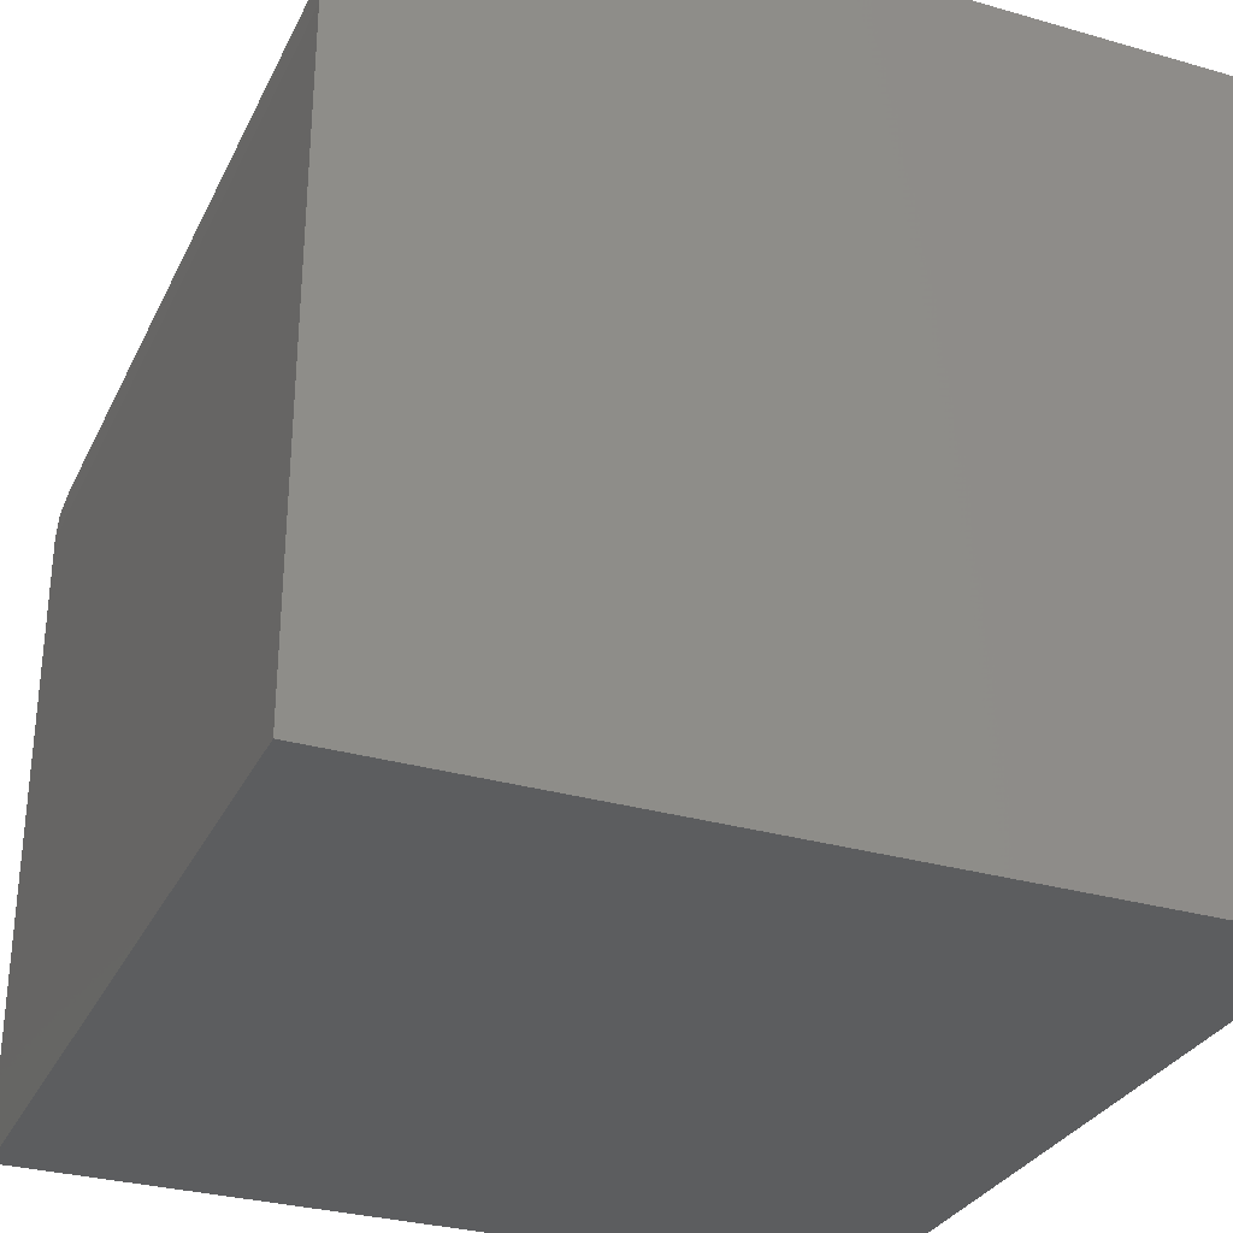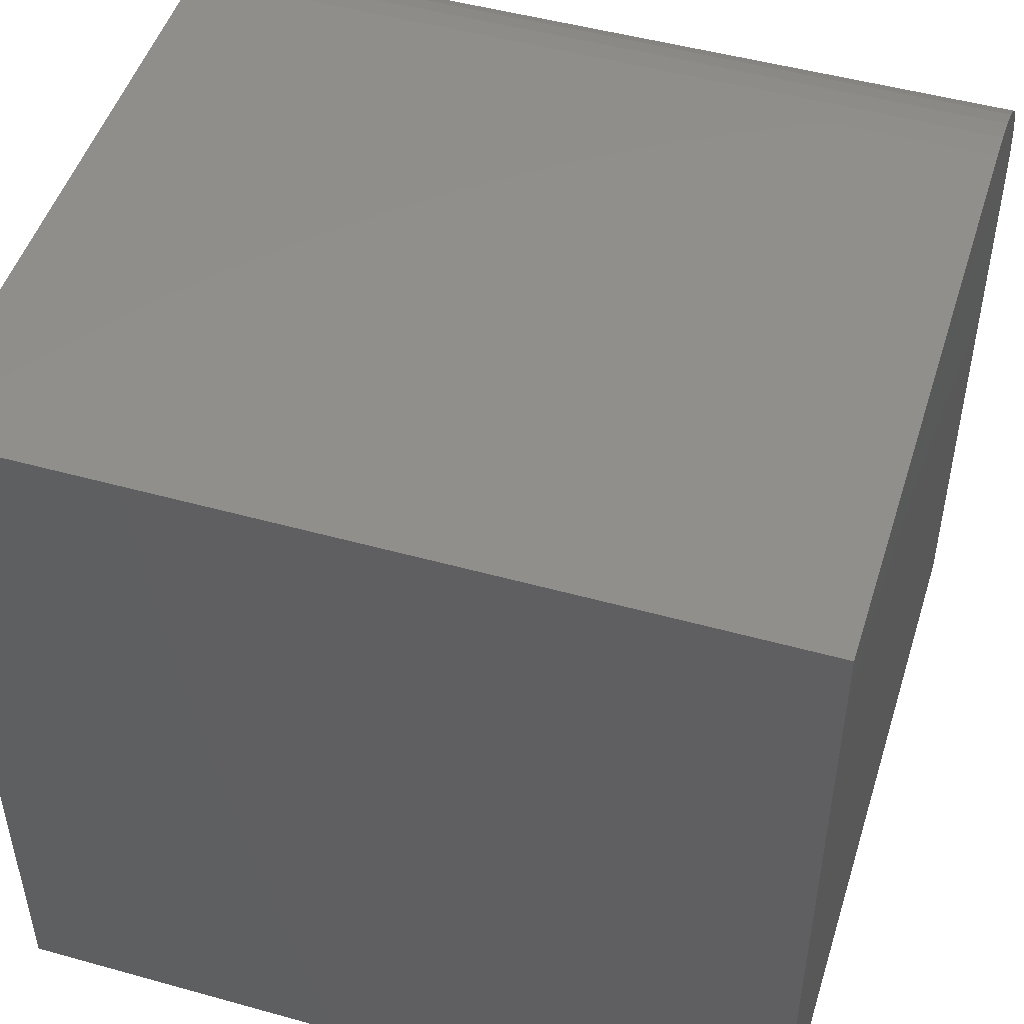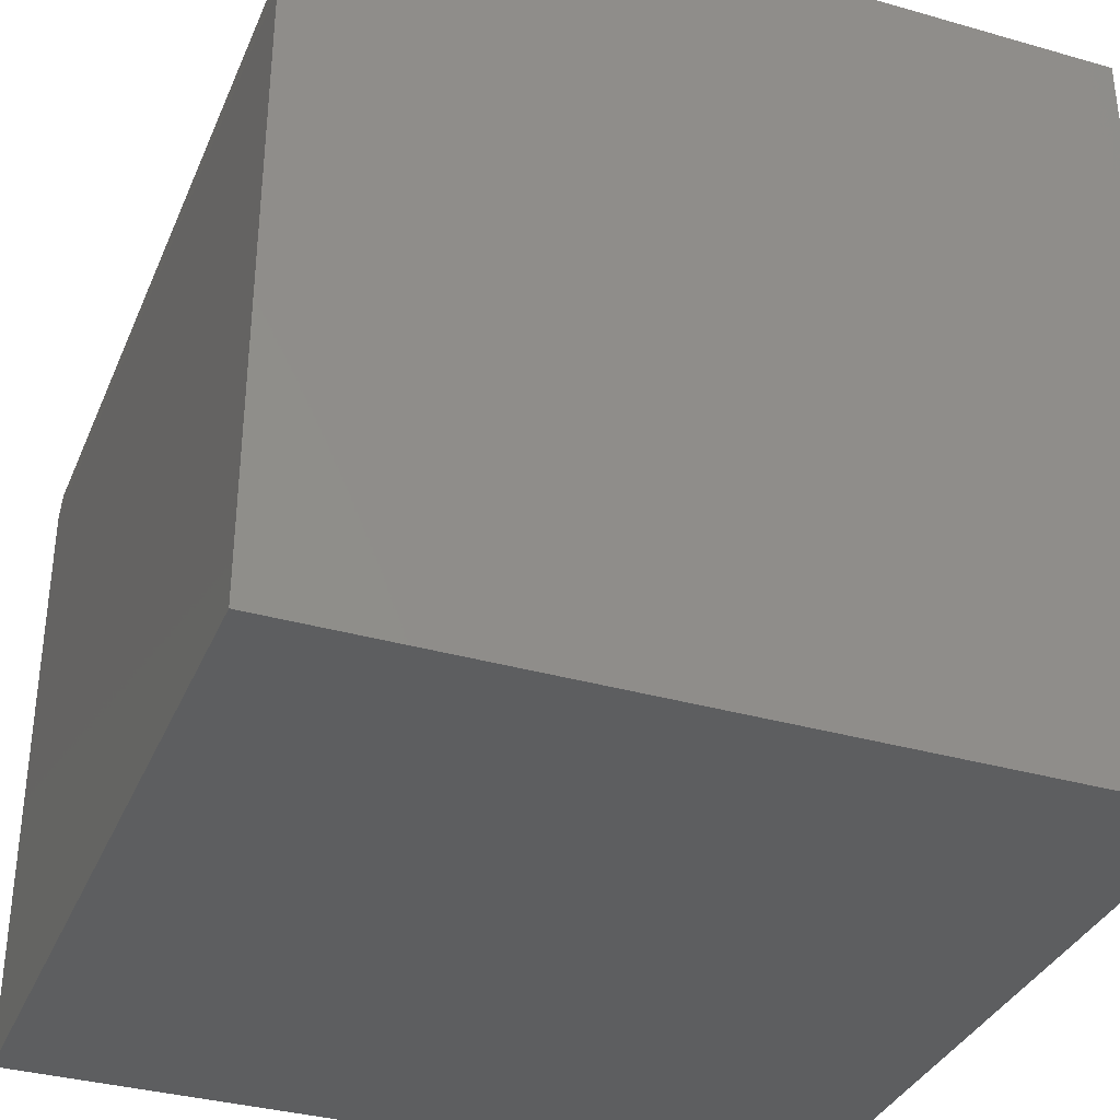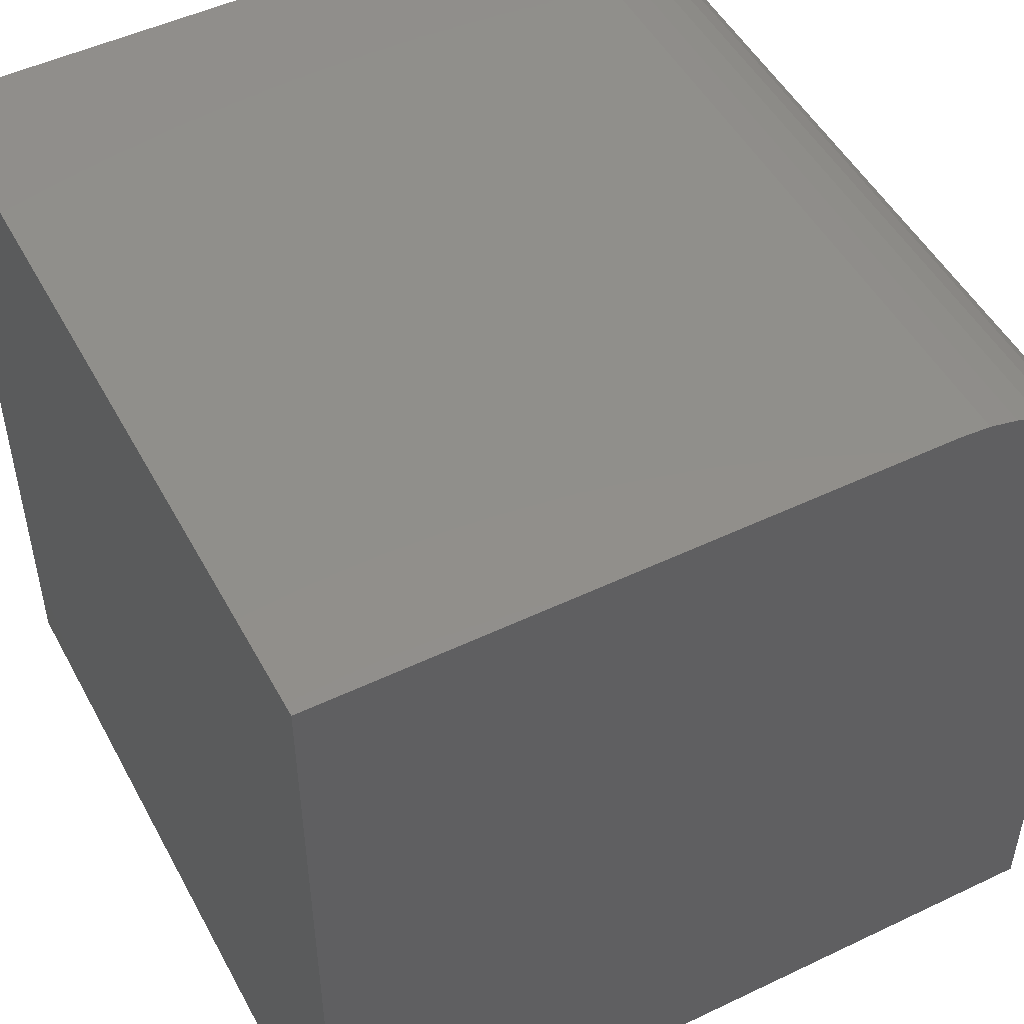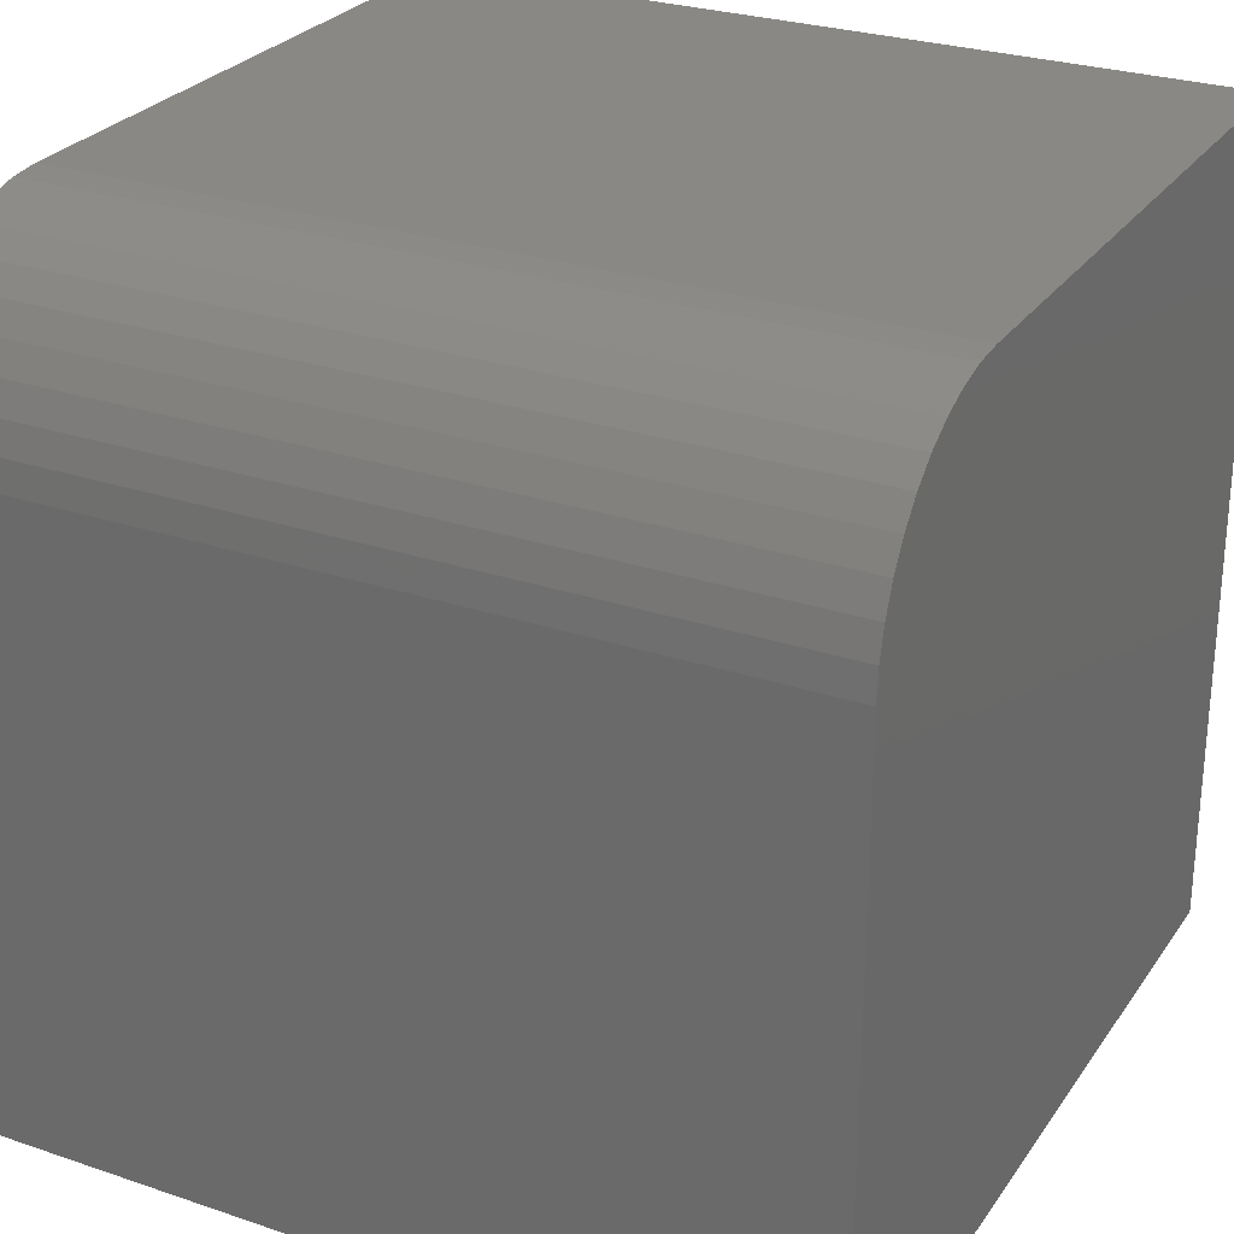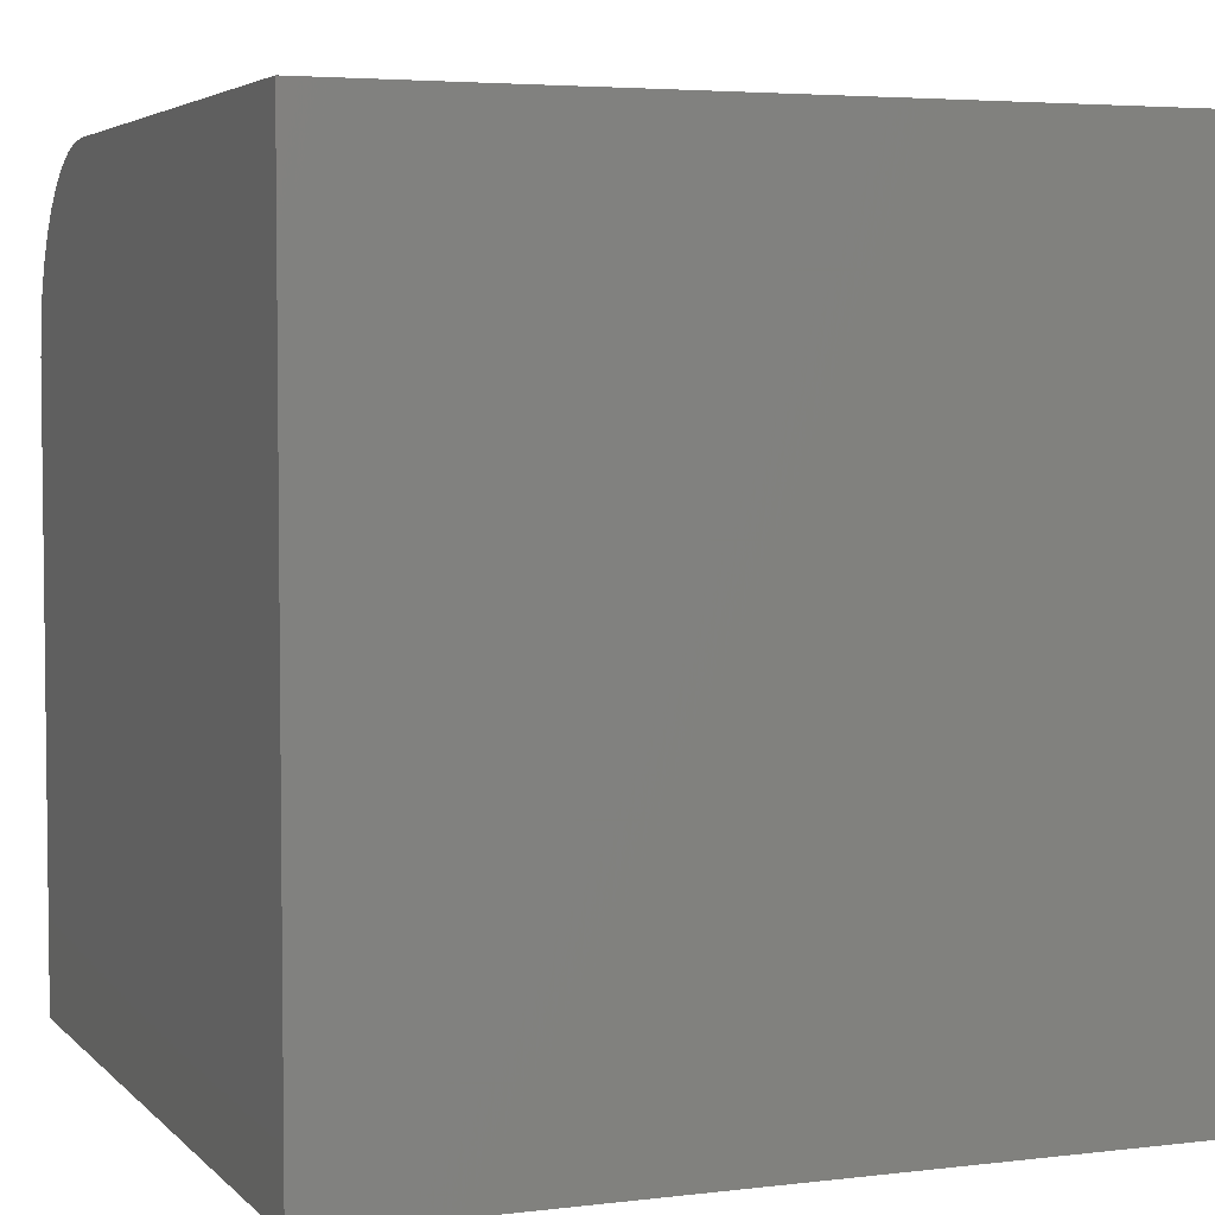
<metadata>
{"format":"stl","ext":"stl","renderer":"f3d","projection":"perspective","resolution":1024,"background":"white","views":[{"elev":-30.7,"azim":-112.4,"up":"+Z"},{"elev":49.0,"azim":17.2,"up":"+Z"},{"elev":-34.8,"azim":69.1,"up":"+Y"},{"elev":49.9,"azim":62.3,"up":"+Z"},{"elev":27.3,"azim":27.5,"up":"+Y"},{"elev":4.3,"azim":158.4,"up":"+Y"}]}
</metadata>
<code>
# stl→obj: 28 verts, 52 faces
v 0 10 7.652
v 0 10 0
v 0 0 0
v 0 0 10
v 0 7.652 10
v 0 9.971 8.019
v 0 9.885 8.377
v 0 8.019 9.971
v 0 9.552 9.032
v 0 9.744 8.718
v 0 9.032 9.552
v 0 9.312 9.312
v 0 8.718 9.744
v 0 8.377 9.885
v 10 7.652 10
v 10 0 10
v 10 0 0
v 10 10 0
v 10 10 7.652
v 10 9.971 8.019
v 10 9.885 8.377
v 10 9.744 8.718
v 10 9.552 9.032
v 10 8.019 9.971
v 10 9.312 9.312
v 10 9.032 9.552
v 10 8.718 9.744
v 10 8.377 9.885
f 1 2 3
f 3 4 1
f 1 4 5
f 1 5 6
f 6 5 7
f 8 9 5
f 5 9 10
f 5 10 7
f 11 12 13
f 13 12 9
f 13 9 14
f 14 9 8
f 5 4 15
f 15 4 16
f 17 18 16
f 16 18 19
f 16 19 15
f 15 19 20
f 15 20 21
f 21 22 15
f 15 22 23
f 15 23 24
f 25 26 27
f 25 27 23
f 23 27 28
f 23 28 24
f 2 18 3
f 3 18 17
f 19 18 1
f 1 18 2
f 17 16 3
f 3 16 4
f 5 15 24
f 5 24 8
f 8 24 28
f 8 28 14
f 14 28 27
f 14 27 13
f 13 27 26
f 13 26 11
f 11 26 25
f 11 25 12
f 12 25 23
f 12 23 9
f 9 23 22
f 9 22 10
f 10 22 21
f 10 21 7
f 7 21 20
f 7 20 6
f 6 20 19
f 6 19 1

</code>
